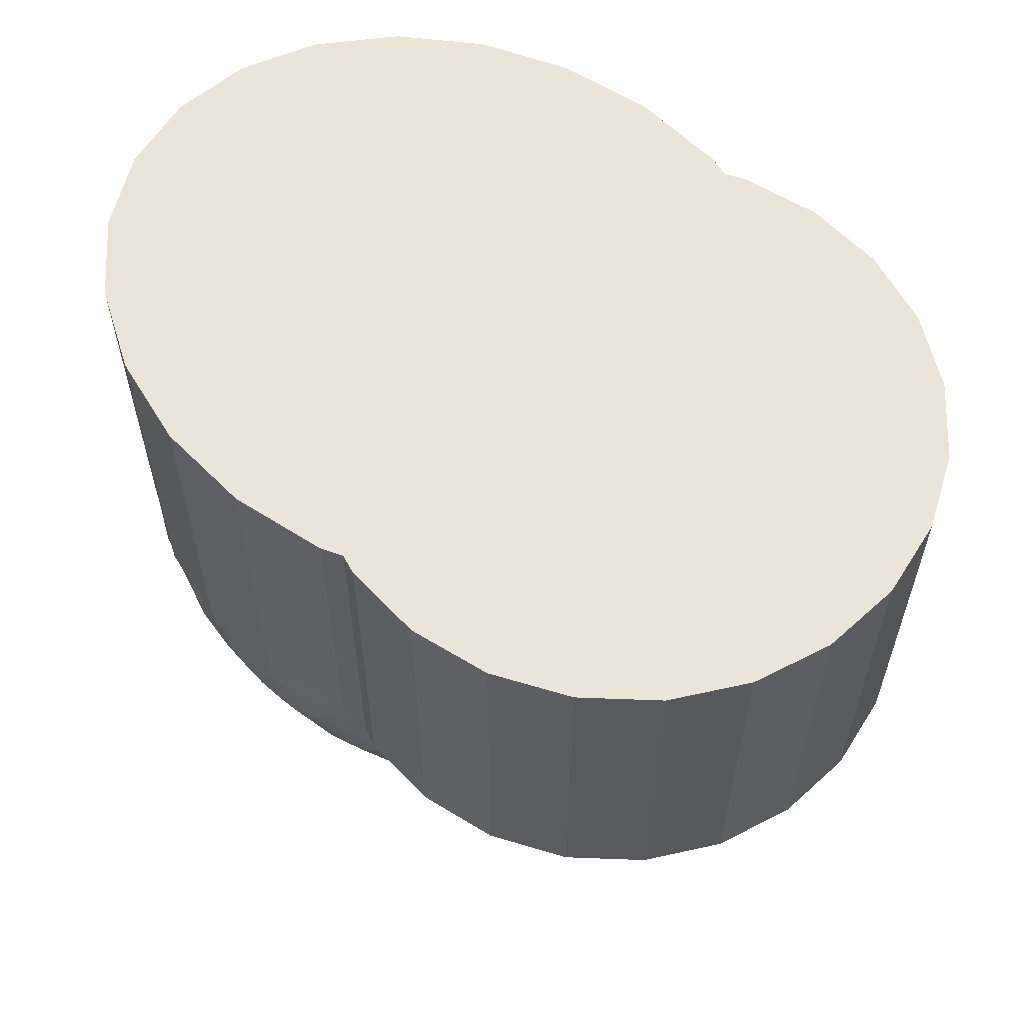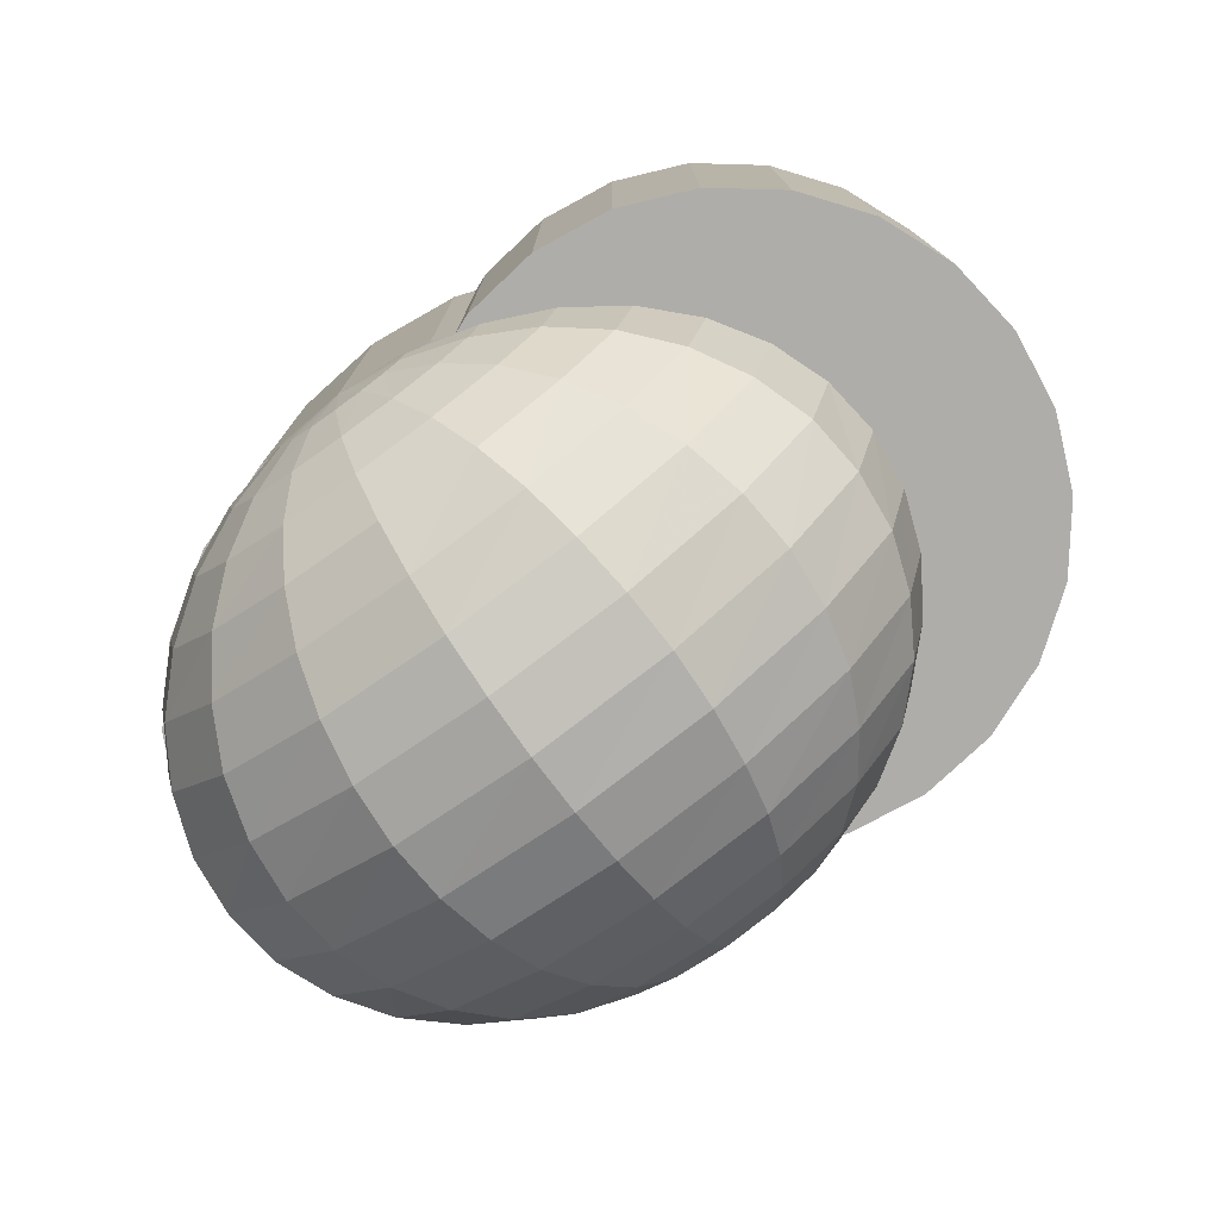
<metadata>
{"format":"obj","ext":"obj","renderer":"f3d","projection":"perspective","resolution":1024,"background":"white","views":[{"elev":59.2,"azim":39.7,"up":"+Z"},{"elev":-77.2,"azim":35.9,"up":"+Z"}]}
</metadata>
<code>
o object__0
v 0.005 0.05004 0.07496
v 0.01794 0.04833 0.07496
v 0.01794 0.04828 0.01496
v 0.005 0.04999 0.01496
v 0.03 0.04334 0.07497
v 0.03 0.04329 0.01497
v 0.04036 0.03539 0.07497
v 0.04036 0.03534 0.01497
v 0.0483 0.02504 0.07498
v 0.0483 0.02499 0.01498
v 0.0533 0.01298 0.07499
v 0.0533 0.01293 0.01499
v 0.055 4e-05 0.075
v 0.055 -1e-05 0.015
v 0.0533 -0.01291 0.07501
v 0.0533 -0.01295 0.01501
v 0.0483 -0.02496 0.07502
v 0.0483 -0.02501 0.01502
v 0.04036 -0.03532 0.07503
v 0.04036 -0.03537 0.01503
v 0.03 -0.04327 0.07503
v 0.03 -0.04331 0.01503
v 0.01794 -0.04826 0.07504
v 0.01794 -0.04831 0.01504
v 0.005 -0.04996 0.07504
v 0.005 -0.05001 0.01504
v -0.00794 -0.04826 0.07504
v -0.00794 -0.04831 0.01504
v -0.02 -0.04327 0.07503
v -0.02 -0.04331 0.01503
v -0.03036 -0.03532 0.07503
v -0.03036 -0.03537 0.01503
v -0.0383 -0.02496 0.07502
v -0.0383 -0.02501 0.01502
v -0.0433 -0.01291 0.07501
v -0.0433 -0.01295 0.01501
v -0.045 4e-05 0.075
v -0.045 -1e-05 0.015
v -0.0433 0.01298 0.07499
v -0.0433 0.01293 0.01499
v -0.0383 0.02504 0.07498
v -0.0383 0.02499 0.01498
v -0.03036 0.03539 0.07497
v -0.03036 0.03534 0.01497
v -0.02 0.04334 0.07497
v -0.02 0.04329 0.01497
v -0.00794 0.04833 0.07496
v -0.00794 0.04828 0.01496
v 0.005 4e-05 0.075
v 0.005 -1e-05 0.015
f 1 2 3 4
f 2 5 6 3
f 5 7 8 6
f 7 9 10 8
f 9 11 12 10
f 11 13 14 12
f 13 15 16 14
f 15 17 18 16
f 17 19 20 18
f 19 21 22 20
f 21 23 24 22
f 23 25 26 24
f 25 27 28 26
f 27 29 30 28
f 29 31 32 30
f 31 33 34 32
f 33 35 36 34
f 35 37 38 36
f 37 39 40 38
f 39 41 42 40
f 41 43 44 42
f 43 45 46 44
f 45 47 48 46
f 47 1 4 48
f 2 1 49
f 49 5 2
f 49 7 5
f 49 9 7
f 49 11 9
f 49 13 11
f 49 15 13
f 49 17 15
f 49 19 17
f 49 21 19
f 49 23 21
f 49 25 23
f 49 27 25
f 49 29 27
f 49 31 29
f 49 33 31
f 49 35 33
f 49 37 35
f 49 39 37
f 49 41 39
f 49 43 41
f 49 45 43
f 49 47 45
f 49 1 47
f 50 4 3
f 50 3 6
f 50 6 8
f 50 8 10
f 50 10 12
f 50 12 14
f 50 14 16
f 50 16 18
f 50 18 20
f 50 20 22
f 50 22 24
f 50 24 26
f 50 26 28
f 50 28 30
f 50 30 32
f 50 32 34
f 50 34 36
f 50 36 38
f 50 38 40
f 50 40 42
f 50 42 44
f 50 44 46
f 50 46 48
f 50 48 4
o object__1
v -0.03 0.05004 0.07496
v -0.01447 0.04833 0.07496
v -0.01447 0.04828 0.01496
v -0.03 0.04999 0.01496
v 0 0.04334 0.07497
v 0 0.04329 0.01497
v 0.01243 0.03539 0.07497
v 0.01243 0.03534 0.01497
v 0.02196 0.02504 0.07498
v 0.02196 0.02499 0.01498
v 0.02796 0.01298 0.07499
v 0.02796 0.01293 0.01499
v 0.03 4e-05 0.075
v 0.03 -1e-05 0.015
v 0.02796 -0.01291 0.07501
v 0.02796 -0.01295 0.01501
v 0.02196 -0.02496 0.07502
v 0.02196 -0.02501 0.01502
v 0.01243 -0.03532 0.07503
v 0.01243 -0.03537 0.01503
v 0 -0.04327 0.07503
v 0 -0.04331 0.01503
v -0.01447 -0.04826 0.07504
v -0.01447 -0.04831 0.01504
v -0.03 -0.04996 0.07504
v -0.03 -0.05001 0.01504
v -0.04553 -0.04826 0.07504
v -0.04553 -0.04831 0.01504
v -0.06 -0.04327 0.07503
v -0.06 -0.04331 0.01503
v -0.07243 -0.03532 0.07503
v -0.07243 -0.03537 0.01503
v -0.08196 -0.02496 0.07502
v -0.08196 -0.02501 0.01502
v -0.08796 -0.01291 0.07501
v -0.08796 -0.01295 0.01501
v -0.09 4e-05 0.075
v -0.09 -1e-05 0.015
v -0.08796 0.01298 0.07499
v -0.08796 0.01293 0.01499
v -0.08196 0.02504 0.07498
v -0.08196 0.02499 0.01498
v -0.07243 0.03539 0.07497
v -0.07243 0.03534 0.01497
v -0.06 0.04334 0.07497
v -0.06 0.04329 0.01497
v -0.04553 0.04833 0.07496
v -0.04553 0.04828 0.01496
v -0.03 4e-05 0.075
v -0.03 -1e-05 0.015
f 51 52 53 54
f 52 55 56 53
f 55 57 58 56
f 57 59 60 58
f 59 61 62 60
f 61 63 64 62
f 63 65 66 64
f 65 67 68 66
f 67 69 70 68
f 69 71 72 70
f 71 73 74 72
f 73 75 76 74
f 75 77 78 76
f 77 79 80 78
f 79 81 82 80
f 81 83 84 82
f 83 85 86 84
f 85 87 88 86
f 87 89 90 88
f 89 91 92 90
f 91 93 94 92
f 93 95 96 94
f 95 97 98 96
f 97 51 54 98
f 52 51 99
f 99 55 52
f 99 57 55
f 99 59 57
f 99 61 59
f 99 63 61
f 99 65 63
f 99 67 65
f 99 69 67
f 99 71 69
f 99 73 71
f 99 75 73
f 99 77 75
f 99 79 77
f 99 81 79
f 99 83 81
f 99 85 83
f 99 87 85
f 99 89 87
f 99 91 89
f 99 93 91
f 99 95 93
f 99 97 95
f 99 51 97
f 100 54 53
f 100 53 56
f 100 56 58
f 100 58 60
f 100 60 62
f 100 62 64
f 100 64 66
f 100 66 68
f 100 68 70
f 100 70 72
f 100 72 74
f 100 74 76
f 100 76 78
f 100 78 80
f 100 80 82
f 100 82 84
f 100 84 86
f 100 86 88
f 100 88 90
f 100 90 92
f 100 92 94
f 100 94 96
f 100 96 98
f 100 98 54
o Sphere__3
v -0.03 0.04999 0.01496
v -0.0192 0.04899 0.01866
v -0.01836 0.04899 0.01496
v -0.02184 0.04899 0.02176
v -0.02556 0.049 0.02396
v -0.03 0.049 0.02466
v -0.03444 0.049 0.02396
v -0.03816 0.04899 0.02176
v -0.0408 0.04899 0.01866
v -0.04164 0.04899 0.01496
v -0.0408 0.04899 0.01126
v -0.03816 0.04898 0.00816
v -0.03444 0.04898 0.00596
v -0.03 0.04898 0.00526
v -0.02556 0.04898 0.00596
v -0.02184 0.04898 0.00816
v -0.0192 0.04899 0.01126
v -0.00888 0.04609 0.02226
v -0.00708 0.04609 0.01496
v -0.0138 0.0461 0.02846
v -0.02124 0.0461 0.03256
v -0.03 0.0461 0.03406
v -0.03876 0.0461 0.03256
v -0.0462 0.0461 0.02846
v -0.05112 0.04609 0.02226
v -0.05292 0.04609 0.01496
v -0.05112 0.04608 0.00766
v -0.0462 0.04608 0.00146
v -0.03876 0.04607 -0.00264
v -0.03 0.04607 -0.00414
v -0.02124 0.04607 -0.00264
v -0.0138 0.04608 0.00146
v -0.00888 0.04608 0.00766
v 0.00072 0.0415 0.02557
v 0.00324 0.04149 0.01497
v -0.00648 0.0415 0.03457
v -0.01728 0.04151 0.04057
v -0.03 0.04151 0.04267
v -0.04272 0.04151 0.04057
v -0.05352 0.0415 0.03457
v -0.06072 0.0415 0.02557
v -0.06324 0.04149 0.01497
v -0.06072 0.04148 0.00437
v -0.05352 0.04147 -0.00463
v -0.04272 0.04147 -0.01063
v -0.03 0.04147 -0.01273
v -0.01728 0.04147 -0.01063
v -0.00648 0.04147 -0.00463
v 0.00072 0.04148 0.00437
v 0.00912 0.0353 0.02847
v 0.01236 0.03529 0.01497
v -0.00012 0.03531 0.03987
v -0.0138 0.03531 0.04757
v -0.03 0.03532 0.05027
v -0.0462 0.03531 0.04757
v -0.05988 0.03531 0.03987
v -0.06912 0.0353 0.02847
v -0.07236 0.03529 0.01497
v -0.06912 0.03528 0.00147
v -0.06 0.03527 -0.00993
v -0.0462 0.03526 -0.01763
v -0.03 0.03526 -0.02033
v -0.0138 0.03526 -0.01763
v 0 0.03527 -0.00993
v 0.00912 0.03528 0.00147
v 0.01608 0.0277 0.03088
v 0.0198 0.02769 0.01498
v 0.00516 0.02771 0.04428
v -0.01092 0.02772 0.05338
v -0.03 0.02772 0.05648
v -0.04908 0.02772 0.05338
v -0.06516 0.02771 0.04428
v -0.07608 0.0277 0.03088
v -0.0798 0.02769 0.01498
v -0.07608 0.02768 -0.00092
v -0.06516 0.02766 -0.01432
v -0.04908 0.02766 -0.02342
v -0.03 0.02766 -0.02652
v -0.01092 0.02766 -0.02342
v 0.00516 0.02766 -0.01432
v 0.01608 0.02768 -0.00092
v 0.02112 0.0191 0.03258
v 0.02532 0.01909 0.01498
v 0.00912 0.01911 0.04758
v -0.00888 0.01912 0.05758
v -0.03 0.01912 0.06108
v -0.05112 0.01912 0.05758
v -0.06912 0.01911 0.04758
v -0.08112 0.0191 0.03258
v -0.08532 0.01909 0.01498
v -0.08112 0.01907 -0.00262
v -0.06912 0.01906 -0.01762
v -0.05112 0.01905 -0.02762
v -0.03 0.01905 -0.03112
v -0.00888 0.01905 -0.02762
v 0.00912 0.01906 -0.01762
v 0.02112 0.01907 -0.00262
v 0.02436 0.0097 0.03369
v 0.0288 0.00969 0.01499
v 0.01152 0.00972 0.04959
v -0.00756 0.00972 0.06029
v -0.03 0.00973 0.06399
v -0.05244 0.00972 0.06029
v -0.07152 0.00972 0.04959
v -0.08436 0.0097 0.03369
v -0.0888 0.00969 0.01499
v -0.08436 0.00967 -0.00371
v -0.07152 0.00966 -0.01961
v -0.05244 0.00965 -0.03031
v -0.03 0.00965 -0.03401
v -0.00756 0.00965 -0.03031
v 0.01152 0.00966 -0.01961
v 0.02436 0.00967 -0.00371
v 0.02532 -0 0.0341
v 0.03 -1e-05 0.015
v 0.01236 2e-05 0.0503
v -0.00708 2e-05 0.0611
v -0.03 3e-05 0.065
v -0.05292 2e-05 0.0611
v -0.07236 2e-05 0.0503
v -0.08532 -0 0.0341
v -0.09 -1e-05 0.015
v -0.08532 -3e-05 -0.0041
v -0.07236 -4e-05 -0.0203
v -0.05292 -5e-05 -0.0311
v -0.03 -5e-05 -0.035
v -0.00708 -5e-05 -0.0311
v 0.01236 -4e-05 -0.0203
v 0.02532 -3e-05 -0.0041
v 0.02436 -0.0097 0.03371
v 0.0288 -0.00971 0.01501
v 0.01152 -0.00968 0.04961
v -0.00756 -0.00968 0.06031
v -0.03 -0.00967 0.06401
v -0.05244 -0.00968 0.06031
v -0.07152 -0.00968 0.04961
v -0.08436 -0.0097 0.03371
v -0.0888 -0.00971 0.01501
v -0.08436 -0.00973 -0.00369
v -0.07152 -0.00974 -0.01959
v -0.05244 -0.00975 -0.03029
v -0.03 -0.00975 -0.03399
v -0.00756 -0.00975 -0.03029
v 0.01152 -0.00974 -0.01959
v 0.02436 -0.00973 -0.00369
v 0.02112 -0.0191 0.03262
v 0.02532 -0.01911 0.01502
v 0.00912 -0.01909 0.04762
v -0.00888 -0.01908 0.05762
v -0.03 -0.01908 0.06112
v -0.05112 -0.01908 0.05762
v -0.06912 -0.01909 0.04762
v -0.08112 -0.0191 0.03262
v -0.08532 -0.01911 0.01502
v -0.08112 -0.01913 -0.00258
v -0.06912 -0.01914 -0.01758
v -0.05112 -0.01915 -0.02758
v -0.03 -0.01915 -0.03108
v -0.00888 -0.01915 -0.02758
v 0.00912 -0.01914 -0.01758
v 0.02112 -0.01913 -0.00258
v 0.01608 -0.0277 0.03092
v 0.0198 -0.02771 0.01502
v 0.00516 -0.02769 0.04432
v -0.01092 -0.02768 0.05342
v -0.03 -0.02768 0.05652
v -0.04908 -0.02768 0.05342
v -0.06516 -0.02769 0.04432
v -0.07608 -0.0277 0.03092
v -0.0798 -0.02771 0.01502
v -0.07608 -0.02772 -0.00088
v -0.06516 -0.02774 -0.01428
v -0.04908 -0.02774 -0.02338
v -0.03 -0.02774 -0.02648
v -0.01092 -0.02774 -0.02338
v 0.00516 -0.02774 -0.01428
v 0.01608 -0.02772 -0.00088
v 0.00912 -0.0353 0.02853
v 0.01236 -0.03531 0.01503
v 0 -0.03529 0.04003
v -0.0138 -0.03529 0.04763
v -0.03 -0.03528 0.05033
v -0.0462 -0.03529 0.04763
v -0.06 -0.03529 0.04003
v -0.06912 -0.0353 0.02853
v -0.07236 -0.03531 0.01503
v -0.06912 -0.03532 0.00153
v -0.06 -0.03533 -0.00987
v -0.0462 -0.03534 -0.01757
v -0.03 -0.03534 -0.02027
v -0.0138 -0.03534 -0.01757
v 0 -0.03533 -0.00987
v 0.00912 -0.03532 0.00153
v 0.00072 -0.0415 0.02563
v 0.00324 -0.04151 0.01503
v -0.00648 -0.0415 0.03463
v -0.01728 -0.04149 0.04063
v -0.03 -0.04149 0.04273
v -0.04272 -0.04149 0.04063
v -0.05352 -0.0415 0.03463
v -0.06072 -0.0415 0.02563
v -0.06324 -0.04151 0.01503
v -0.06072 -0.04152 0.00443
v -0.05352 -0.04153 -0.00457
v -0.04272 -0.04153 -0.01057
v -0.03 -0.04153 -0.01267
v -0.01728 -0.04153 -0.01057
v -0.00648 -0.04153 -0.00457
v 0.00072 -0.04152 0.00443
v -0.00888 -0.04611 0.02234
v -0.00708 -0.04611 0.01504
v -0.0138 -0.0461 0.02854
v -0.02124 -0.0461 0.03264
v -0.03 -0.0461 0.03414
v -0.03876 -0.0461 0.03264
v -0.0462 -0.0461 0.02854
v -0.05112 -0.04611 0.02234
v -0.05292 -0.04611 0.01504
v -0.05112 -0.04612 0.00774
v -0.0462 -0.04612 0.00154
v -0.03876 -0.04613 -0.00256
v -0.03 -0.04613 -0.00406
v -0.02124 -0.04613 -0.00256
v -0.0138 -0.04612 0.00154
v -0.00888 -0.04612 0.00774
v -0.0192 -0.04901 0.01874
v -0.01836 -0.04901 0.01504
v -0.02184 -0.04901 0.02184
v -0.02556 -0.049 0.02404
v -0.03 -0.049 0.02474
v -0.03444 -0.049 0.02404
v -0.03816 -0.04901 0.02184
v -0.0408 -0.04901 0.01874
v -0.04164 -0.04901 0.01504
v -0.0408 -0.04901 0.01134
v -0.03816 -0.04902 0.00824
v -0.03444 -0.04902 0.00604
v -0.03 -0.04902 0.00534
v -0.02556 -0.04902 0.00604
v -0.02184 -0.04902 0.00824
v -0.0192 -0.04901 0.01134
v -0.03 -0.05001 0.01504
f 101 102 103
f 101 104 102
f 101 105 104
f 101 106 105
f 101 107 106
f 101 108 107
f 101 109 108
f 101 110 109
f 101 111 110
f 101 112 111
f 101 113 112
f 101 114 113
f 101 115 114
f 101 116 115
f 101 117 116
f 101 103 117
f 103 102 118
f 103 118 119
f 102 104 120
f 102 120 118
f 104 105 121
f 104 121 120
f 105 106 122
f 105 122 121
f 106 107 123
f 106 123 122
f 107 108 124
f 107 124 123
f 108 109 125
f 108 125 124
f 109 110 126
f 109 126 125
f 110 111 127
f 110 127 126
f 111 112 128
f 111 128 127
f 112 113 129
f 112 129 128
f 113 114 130
f 113 130 129
f 114 115 131
f 114 131 130
f 115 116 132
f 115 132 131
f 116 117 133
f 116 133 132
f 117 103 119
f 117 119 133
f 119 118 134
f 119 134 135
f 118 120 136
f 118 136 134
f 120 121 137
f 120 137 136
f 121 122 138
f 121 138 137
f 122 123 139
f 122 139 138
f 123 124 140
f 123 140 139
f 124 125 141
f 124 141 140
f 125 126 142
f 125 142 141
f 126 127 143
f 126 143 142
f 127 128 144
f 127 144 143
f 128 129 145
f 128 145 144
f 129 130 146
f 129 146 145
f 130 131 147
f 130 147 146
f 131 132 148
f 131 148 147
f 132 133 149
f 132 149 148
f 133 119 135
f 133 135 149
f 135 134 150
f 135 150 151
f 134 136 152
f 134 152 150
f 136 137 153
f 136 153 152
f 137 138 154
f 137 154 153
f 138 139 155
f 138 155 154
f 139 140 156
f 139 156 155
f 140 141 157
f 140 157 156
f 141 142 158
f 141 158 157
f 142 143 159
f 142 159 158
f 143 144 160
f 143 160 159
f 144 145 161
f 144 161 160
f 145 146 162
f 145 162 161
f 146 147 163
f 146 163 162
f 147 148 164
f 147 164 163
f 148 149 165
f 148 165 164
f 149 135 151
f 149 151 165
f 151 150 166
f 151 166 167
f 150 152 168
f 150 168 166
f 152 153 169
f 152 169 168
f 153 154 170
f 153 170 169
f 154 155 171
f 154 171 170
f 155 156 172
f 155 172 171
f 156 157 173
f 156 173 172
f 157 158 174
f 157 174 173
f 158 159 175
f 158 175 174
f 159 160 176
f 159 176 175
f 160 161 177
f 160 177 176
f 161 162 178
f 161 178 177
f 162 163 179
f 162 179 178
f 163 164 180
f 163 180 179
f 164 165 181
f 164 181 180
f 165 151 167
f 165 167 181
f 167 166 182
f 167 182 183
f 166 168 184
f 166 184 182
f 168 169 185
f 168 185 184
f 169 170 186
f 169 186 185
f 170 171 187
f 170 187 186
f 171 172 188
f 171 188 187
f 172 173 189
f 172 189 188
f 173 174 190
f 173 190 189
f 174 175 191
f 174 191 190
f 175 176 192
f 175 192 191
f 176 177 193
f 176 193 192
f 177 178 194
f 177 194 193
f 178 179 195
f 178 195 194
f 179 180 196
f 179 196 195
f 180 181 197
f 180 197 196
f 181 167 183
f 181 183 197
f 183 182 198
f 183 198 199
f 182 184 200
f 182 200 198
f 184 185 201
f 184 201 200
f 185 186 202
f 185 202 201
f 186 187 203
f 186 203 202
f 187 188 204
f 187 204 203
f 188 189 205
f 188 205 204
f 189 190 206
f 189 206 205
f 190 191 207
f 190 207 206
f 191 192 208
f 191 208 207
f 192 193 209
f 192 209 208
f 193 194 210
f 193 210 209
f 194 195 211
f 194 211 210
f 195 196 212
f 195 212 211
f 196 197 213
f 196 213 212
f 197 183 199
f 197 199 213
f 199 198 214
f 199 214 215
f 198 200 216
f 198 216 214
f 200 201 217
f 200 217 216
f 201 202 218
f 201 218 217
f 202 203 219
f 202 219 218
f 203 204 220
f 203 220 219
f 204 205 221
f 204 221 220
f 205 206 222
f 205 222 221
f 206 207 223
f 206 223 222
f 207 208 224
f 207 224 223
f 208 209 225
f 208 225 224
f 209 210 226
f 209 226 225
f 210 211 227
f 210 227 226
f 211 212 228
f 211 228 227
f 212 213 229
f 212 229 228
f 213 199 215
f 213 215 229
f 215 214 230
f 215 230 231
f 214 216 232
f 214 232 230
f 216 217 233
f 216 233 232
f 217 218 234
f 217 234 233
f 218 219 235
f 218 235 234
f 219 220 236
f 219 236 235
f 220 221 237
f 220 237 236
f 221 222 238
f 221 238 237
f 222 223 239
f 222 239 238
f 223 224 240
f 223 240 239
f 224 225 241
f 224 241 240
f 225 226 242
f 225 242 241
f 226 227 243
f 226 243 242
f 227 228 244
f 227 244 243
f 228 229 245
f 228 245 244
f 229 215 231
f 229 231 245
f 231 230 246
f 231 246 247
f 230 232 248
f 230 248 246
f 232 233 249
f 232 249 248
f 233 234 250
f 233 250 249
f 234 235 251
f 234 251 250
f 235 236 252
f 235 252 251
f 236 237 253
f 236 253 252
f 237 238 254
f 237 254 253
f 238 239 255
f 238 255 254
f 239 240 256
f 239 256 255
f 240 241 257
f 240 257 256
f 241 242 258
f 241 258 257
f 242 243 259
f 242 259 258
f 243 244 260
f 243 260 259
f 244 245 261
f 244 261 260
f 245 231 247
f 245 247 261
f 247 246 262
f 247 262 263
f 246 248 264
f 246 264 262
f 248 249 265
f 248 265 264
f 249 250 266
f 249 266 265
f 250 251 267
f 250 267 266
f 251 252 268
f 251 268 267
f 252 253 269
f 252 269 268
f 253 254 270
f 253 270 269
f 254 255 271
f 254 271 270
f 255 256 272
f 255 272 271
f 256 257 273
f 256 273 272
f 257 258 274
f 257 274 273
f 258 259 275
f 258 275 274
f 259 260 276
f 259 276 275
f 260 261 277
f 260 277 276
f 261 247 263
f 261 263 277
f 263 262 278
f 263 278 279
f 262 264 280
f 262 280 278
f 264 265 281
f 264 281 280
f 265 266 282
f 265 282 281
f 266 267 283
f 266 283 282
f 267 268 284
f 267 284 283
f 268 269 285
f 268 285 284
f 269 270 286
f 269 286 285
f 270 271 287
f 270 287 286
f 271 272 288
f 271 288 287
f 272 273 289
f 272 289 288
f 273 274 290
f 273 290 289
f 274 275 291
f 274 291 290
f 275 276 292
f 275 292 291
f 276 277 293
f 276 293 292
f 277 263 279
f 277 279 293
f 279 278 294
f 279 294 295
f 278 280 296
f 278 296 294
f 280 281 297
f 280 297 296
f 281 282 298
f 281 298 297
f 282 283 299
f 282 299 298
f 283 284 300
f 283 300 299
f 284 285 301
f 284 301 300
f 285 286 302
f 285 302 301
f 286 287 303
f 286 303 302
f 287 288 304
f 287 304 303
f 288 289 305
f 288 305 304
f 289 290 306
f 289 306 305
f 290 291 307
f 290 307 306
f 291 292 308
f 291 308 307
f 292 293 309
f 292 309 308
f 293 279 295
f 293 295 309
f 295 294 310
f 295 310 311
f 294 296 312
f 294 312 310
f 296 297 313
f 296 313 312
f 297 298 314
f 297 314 313
f 298 299 315
f 298 315 314
f 299 300 316
f 299 316 315
f 300 301 317
f 300 317 316
f 301 302 318
f 301 318 317
f 302 303 319
f 302 319 318
f 303 304 320
f 303 320 319
f 304 305 321
f 304 321 320
f 305 306 322
f 305 322 321
f 306 307 323
f 306 323 322
f 307 308 324
f 307 324 323
f 308 309 325
f 308 325 324
f 309 295 311
f 309 311 325
f 311 310 326
f 311 326 327
f 310 312 328
f 310 328 326
f 312 313 329
f 312 329 328
f 313 314 330
f 313 330 329
f 314 315 331
f 314 331 330
f 315 316 332
f 315 332 331
f 316 317 333
f 316 333 332
f 317 318 334
f 317 334 333
f 318 319 335
f 318 335 334
f 319 320 336
f 319 336 335
f 320 321 337
f 320 337 336
f 321 322 338
f 321 338 337
f 322 323 339
f 322 339 338
f 323 324 340
f 323 340 339
f 324 325 341
f 324 341 340
f 325 311 327
f 325 327 341
f 327 326 342
f 326 328 342
f 328 329 342
f 329 330 342
f 330 331 342
f 331 332 342
f 332 333 342
f 333 334 342
f 334 335 342
f 335 336 342
f 336 337 342
f 337 338 342
f 338 339 342
f 339 340 342
f 340 341 342
f 341 327 342

</code>
